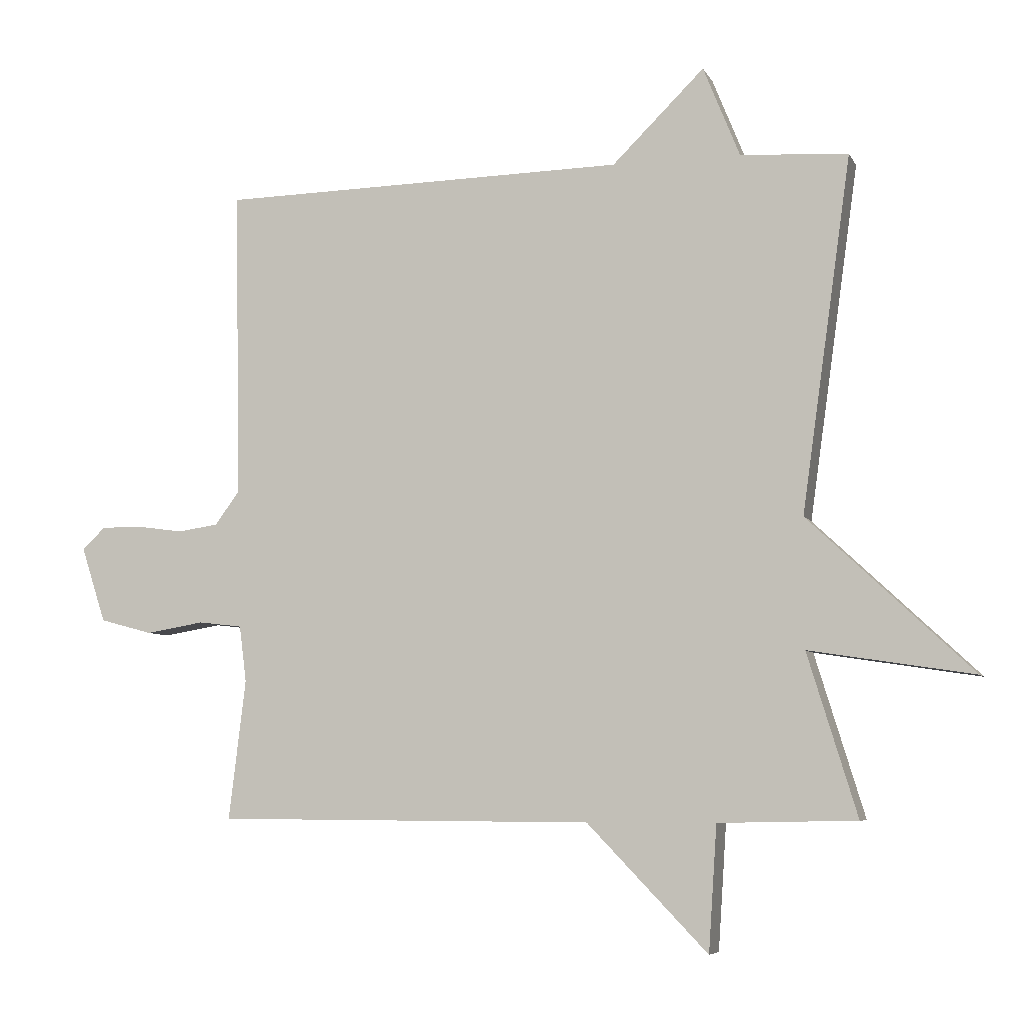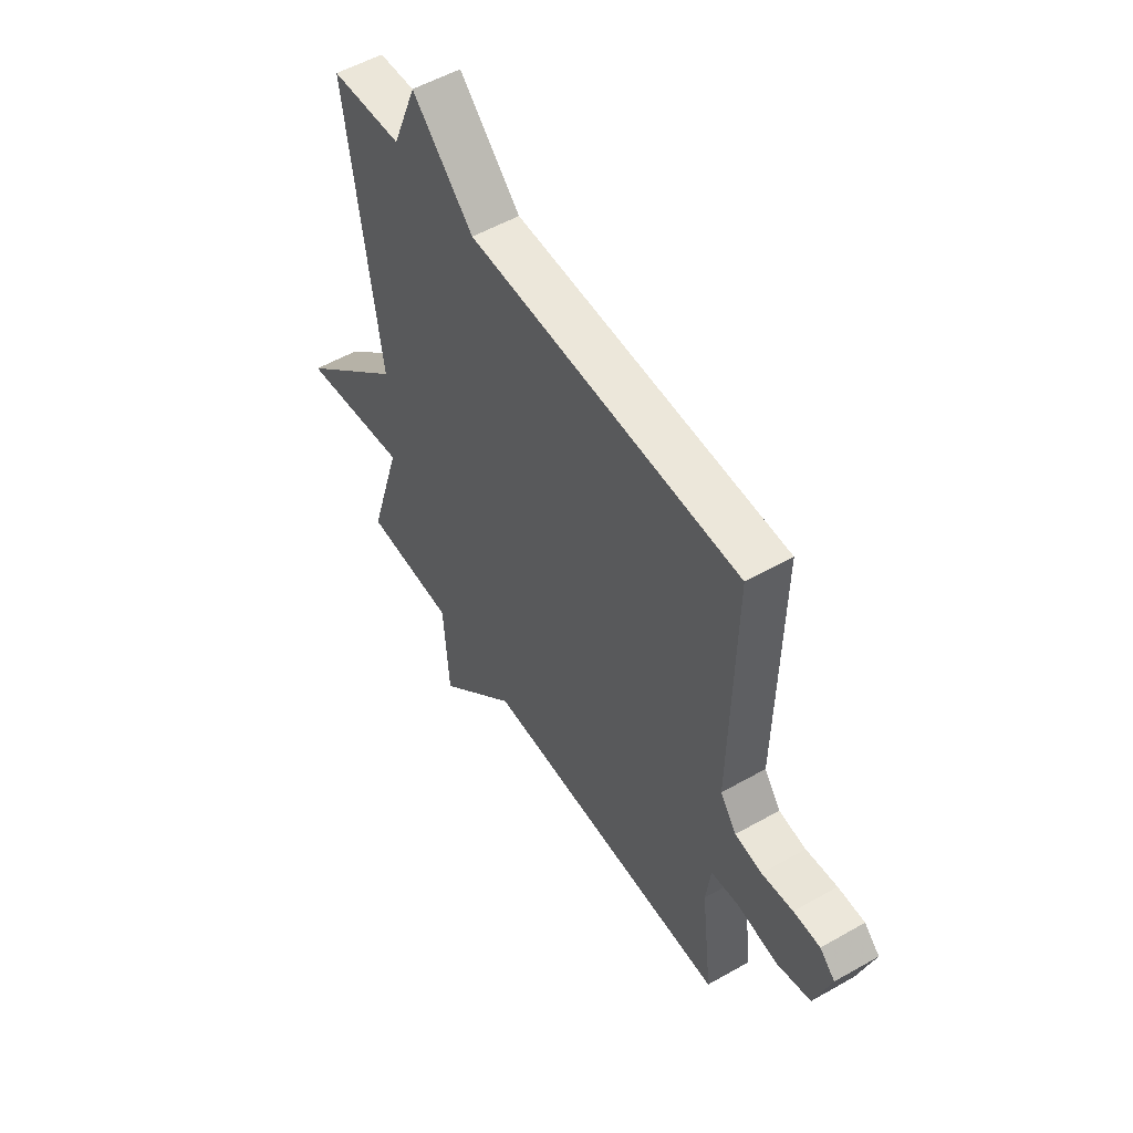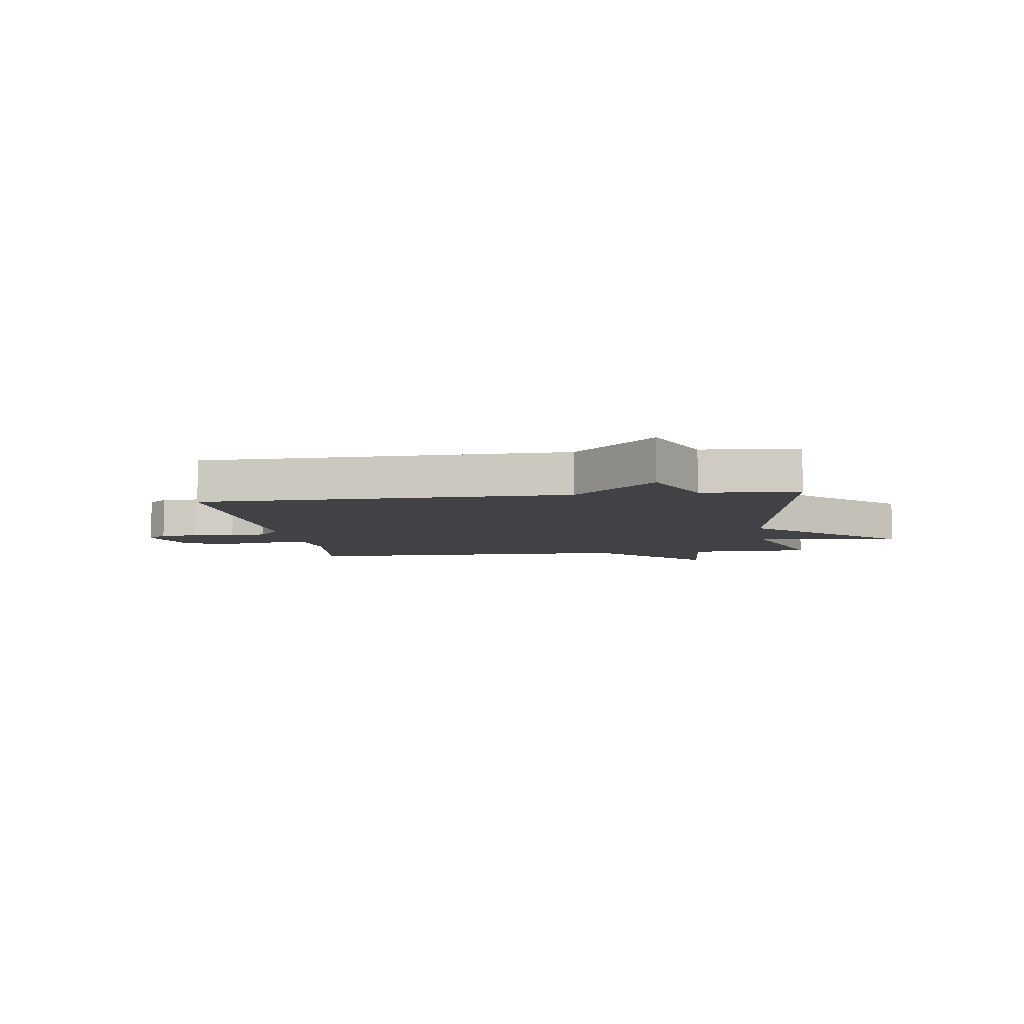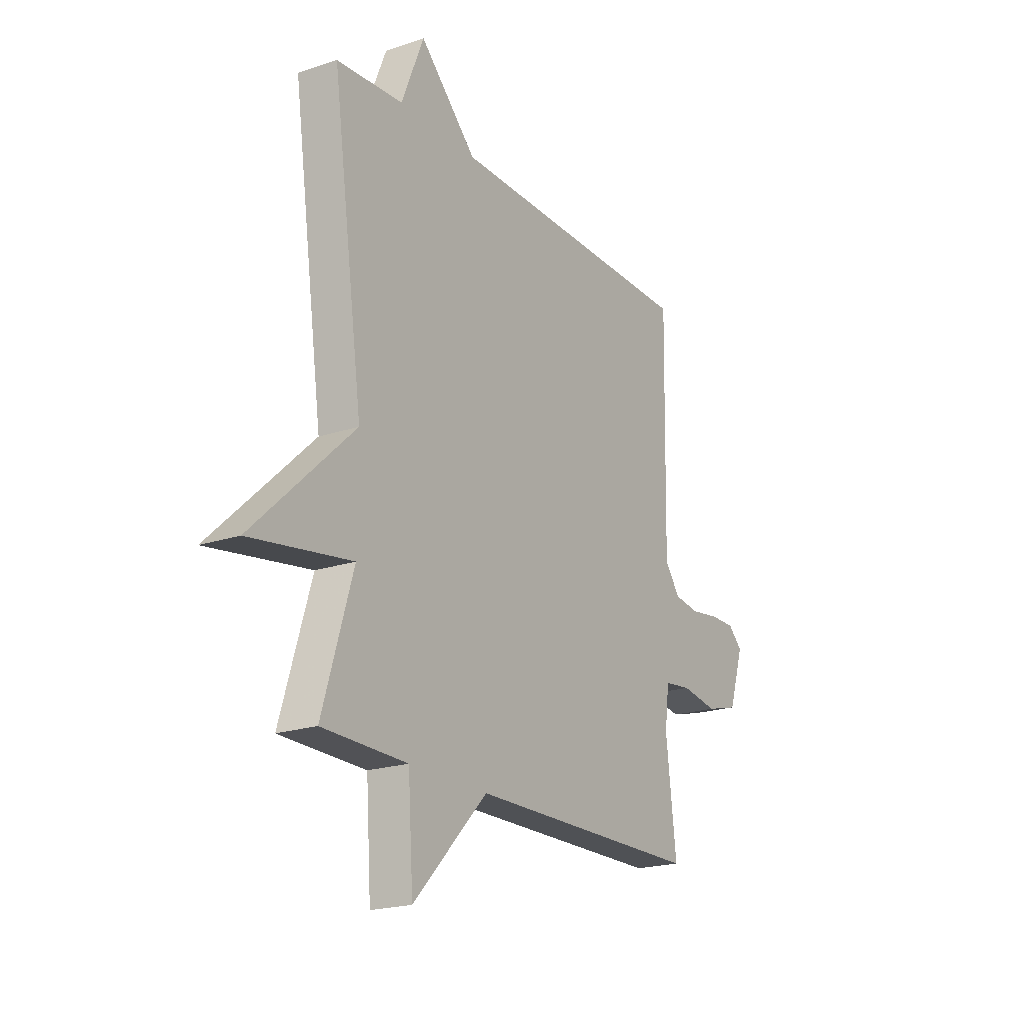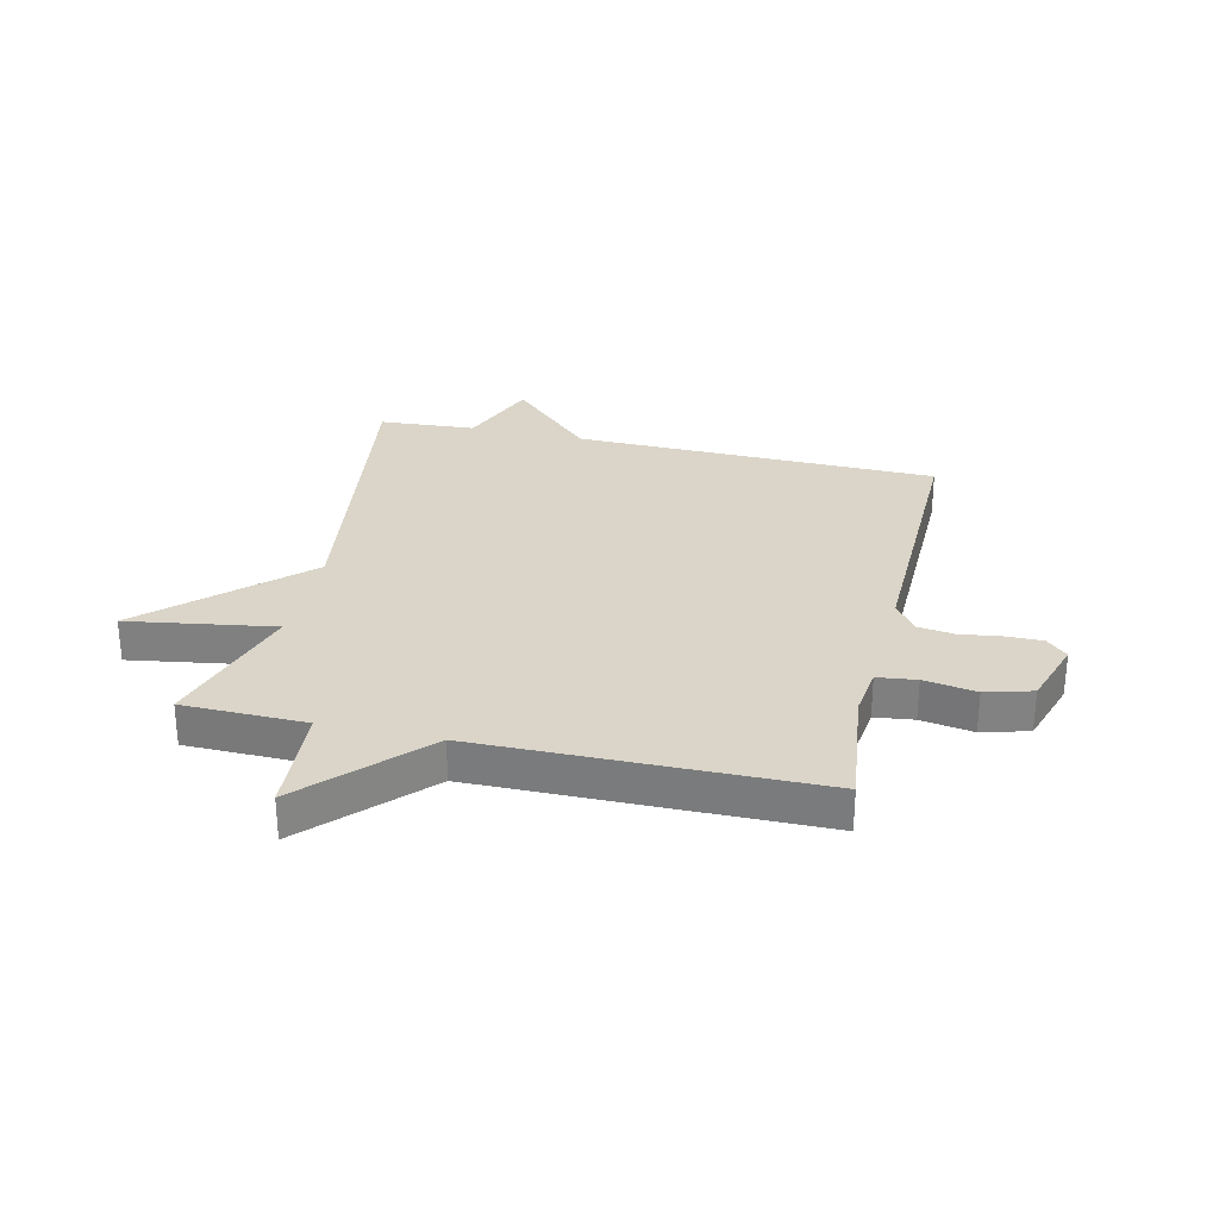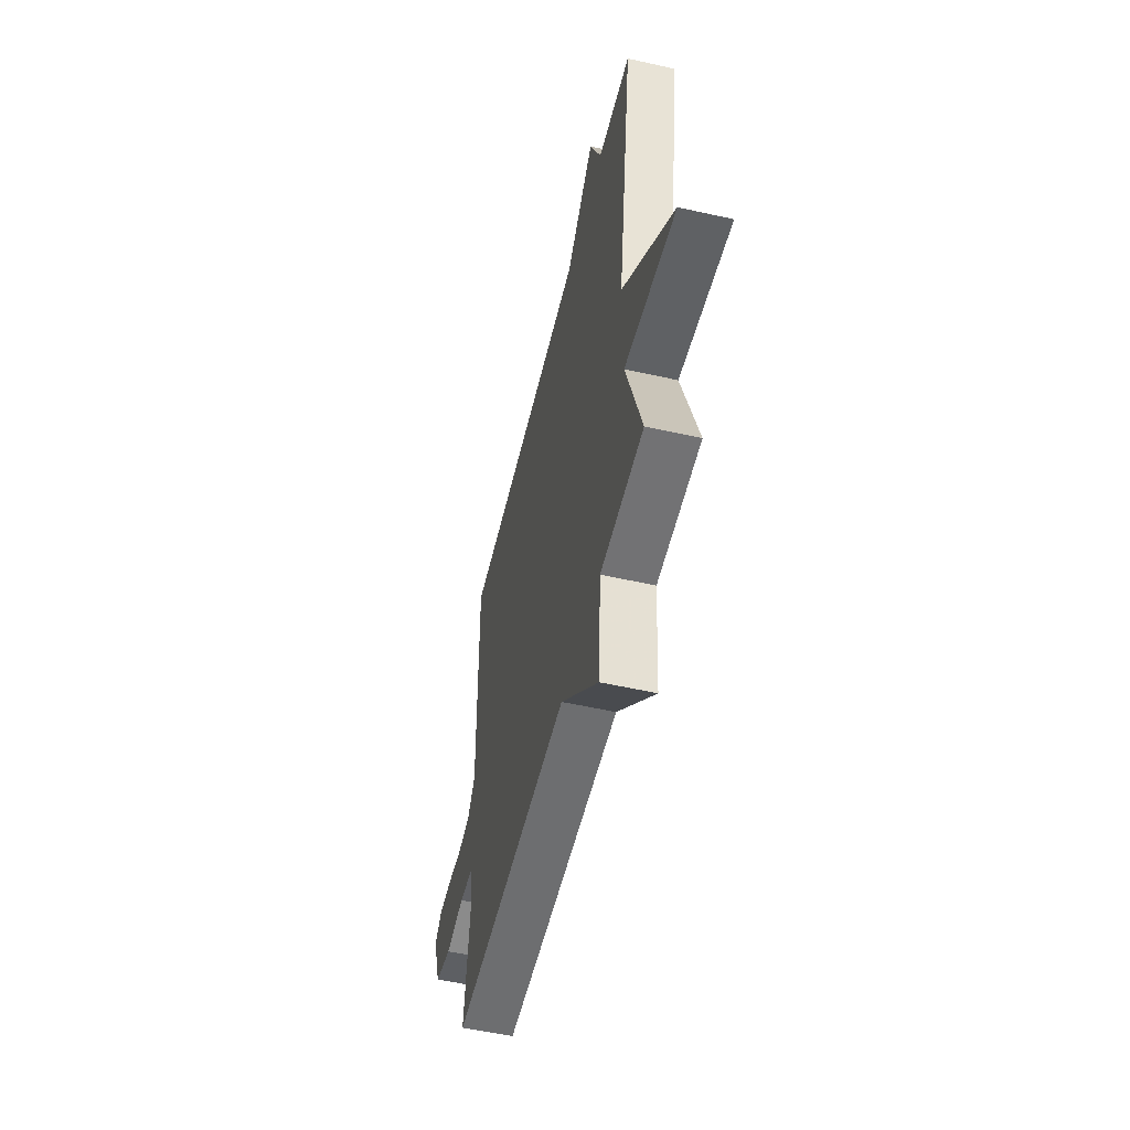
<metadata>
{"format":"obj","ext":"obj","renderer":"f3d","projection":"perspective","resolution":1024,"background":"white","views":[{"elev":-6.6,"azim":16.8,"up":"+Z"},{"elev":53.5,"azim":-121.3,"up":"+Z"},{"elev":-6.5,"azim":7.9,"up":"+Y"},{"elev":-20.3,"azim":121.6,"up":"+Z"},{"elev":29.4,"azim":-167.1,"up":"+Y"},{"elev":-54.6,"azim":76.6,"up":"+Z"}]}
</metadata>
<code>
v -0.5 0.07 -0.5
v -0.474 0.07 -0.283
v -0.485 0.07 -0.196
v -0.553 0.07 -0.188
v -0.644 0.07 -0.203
v -0.725 0.07 -0.181
v -0.763 0.07 -0.064
v -0.727 0.07 -0.03
v -0.665 0.07 -0.03
v -0.592 0.07 -0.04
v -0.529 0.07 -0.031
v -0.491 0.07 0.021
v -0.5 0.07 0.5
v 0.133 0.07 0.511
v 0.276 0.07 0.652
v 0.333 0.07 0.511
v 0.5 0.07 0.5
v 0.423 0.07 -0.049
v 0.678 0.07 -0.289
v 0.423 0.07 -0.249
v 0.5 0.07 -0.5
v 0.286 0.07 -0.504
v 0.273 0.07 -0.698
v 0.086 0.07 -0.504
v -0.5 0 -0.5
v -0.474 0 -0.283
v -0.485 0 -0.196
v -0.553 0 -0.188
v -0.644 0 -0.203
v -0.725 0 -0.181
v -0.763 0 -0.064
v -0.727 0 -0.03
v -0.665 0 -0.03
v -0.592 0 -0.04
v -0.529 0 -0.031
v -0.491 0 0.021
v -0.5 0 0.5
v 0.133 0 0.511
v 0.276 0 0.652
v 0.333 0 0.511
v 0.5 0 0.5
v 0.423 0 -0.049
v 0.678 0 -0.289
v 0.423 0 -0.249
v 0.5 0 -0.5
v 0.286 0 -0.504
v 0.273 0 -0.698
v 0.086 0 -0.504
f 22 23 24
f 24 1 2
f 22 24 2
f 21 22 2
f 20 21 2
f 18 19 20
f 18 20 2 3
f 18 3 4
f 17 18 4
f 16 17 4
f 14 15 16 4
f 12 13 14
f 14 4 5
f 12 14 5
f 11 12 5
f 10 11 5 6
f 8 9 10
f 7 8 10
f 6 7 10
f 48 47 46
f 26 25 48
f 26 48 46
f 26 46 45
f 26 45 44
f 44 43 42
f 27 26 44 42
f 28 27 42
f 28 42 41
f 28 41 40
f 28 40 39 38
f 38 37 36
f 29 28 38
f 29 38 36
f 29 36 35
f 30 29 35 34
f 34 33 32
f 34 32 31
f 34 31 30
f 1 25 26 2
f 2 26 27 3
f 3 27 28 4
f 4 28 29 5
f 5 29 30 6
f 6 30 31 7
f 7 31 32 8
f 8 32 33 9
f 9 33 34 10
f 10 34 35 11
f 11 35 36 12
f 12 36 37 13
f 13 37 38 14
f 14 38 39 15
f 15 39 40 16
f 16 40 41 17
f 17 41 42 18
f 18 42 43 19
f 19 43 44 20
f 20 44 45 21
f 21 45 46 22
f 22 46 47 23
f 23 47 48 24
f 24 48 25 1

</code>
